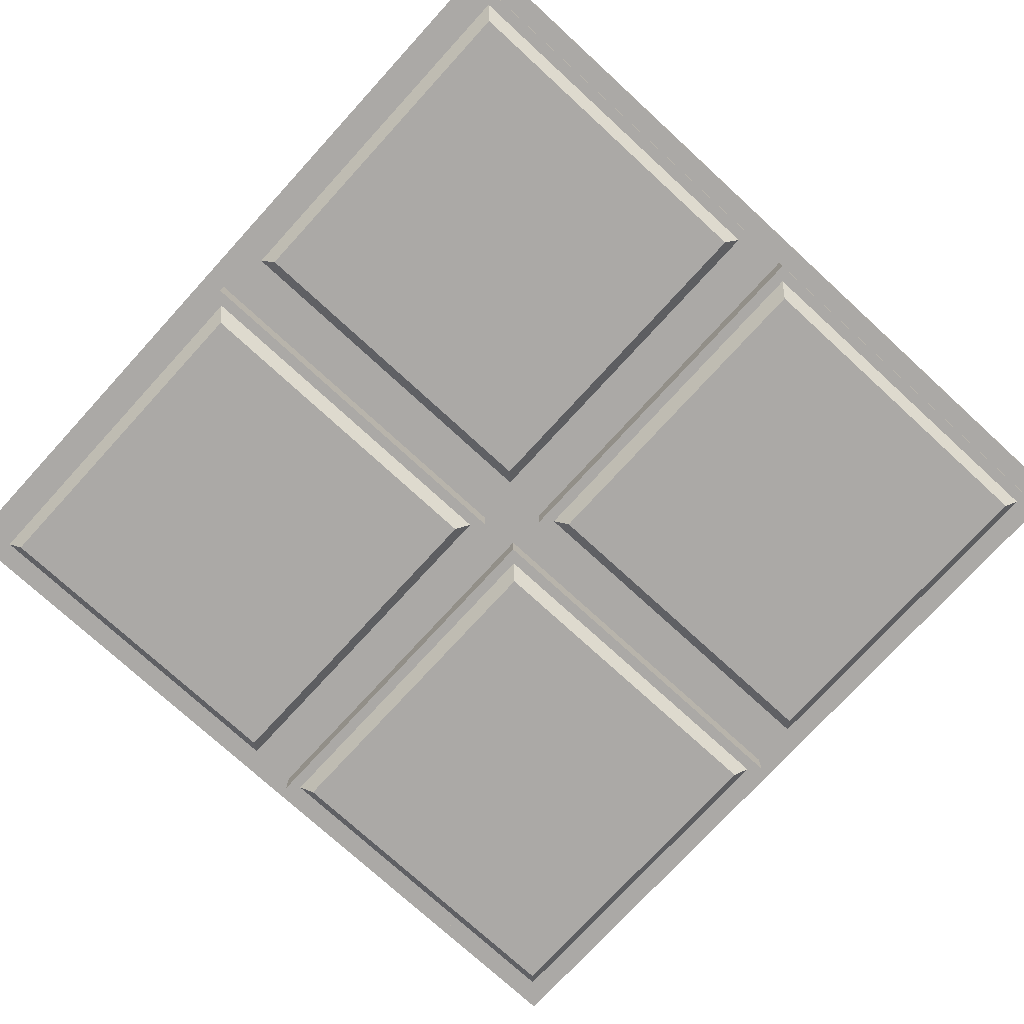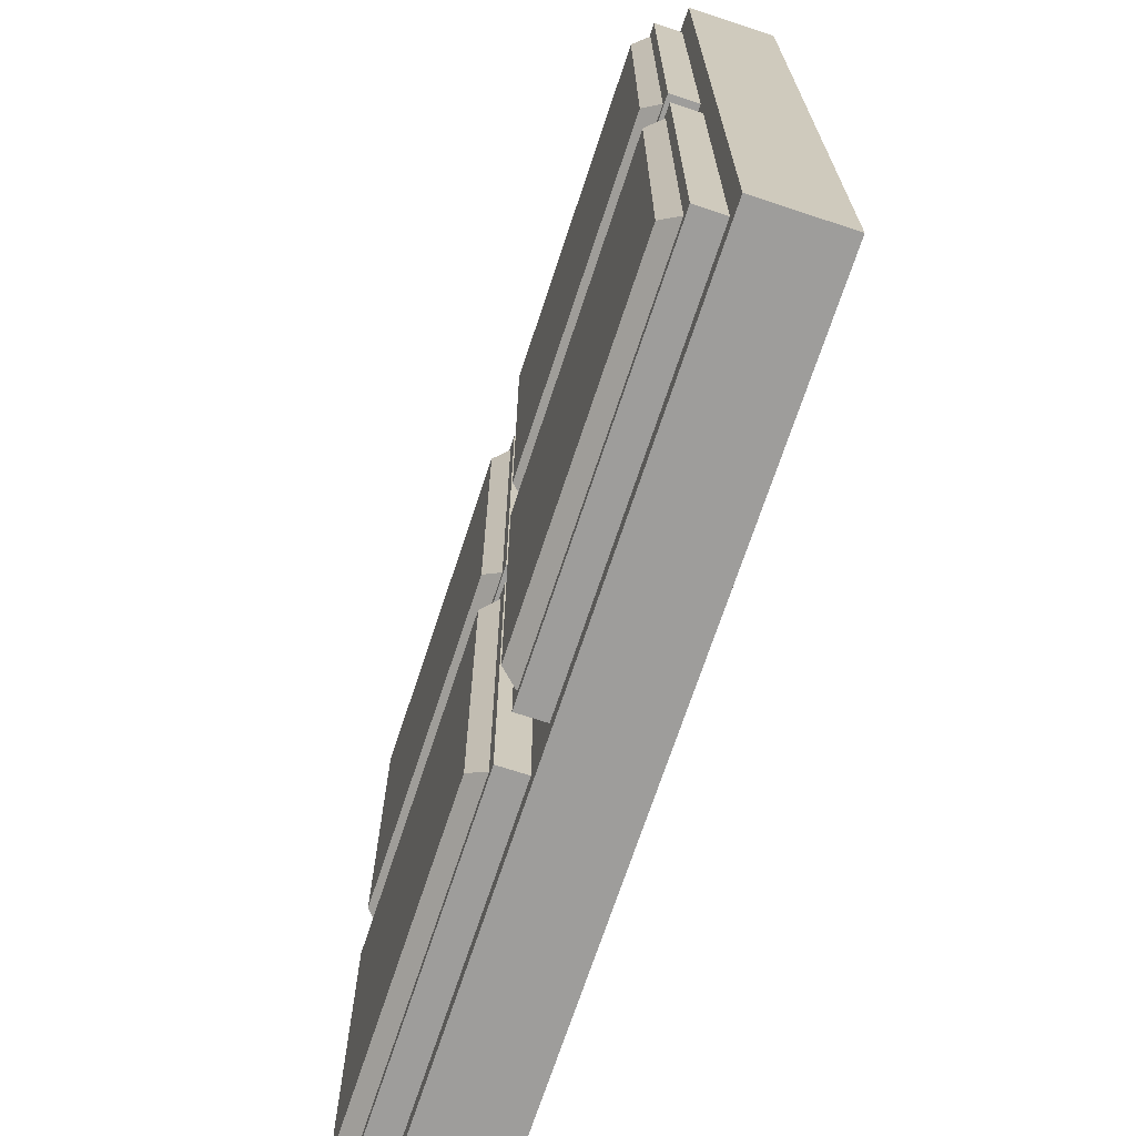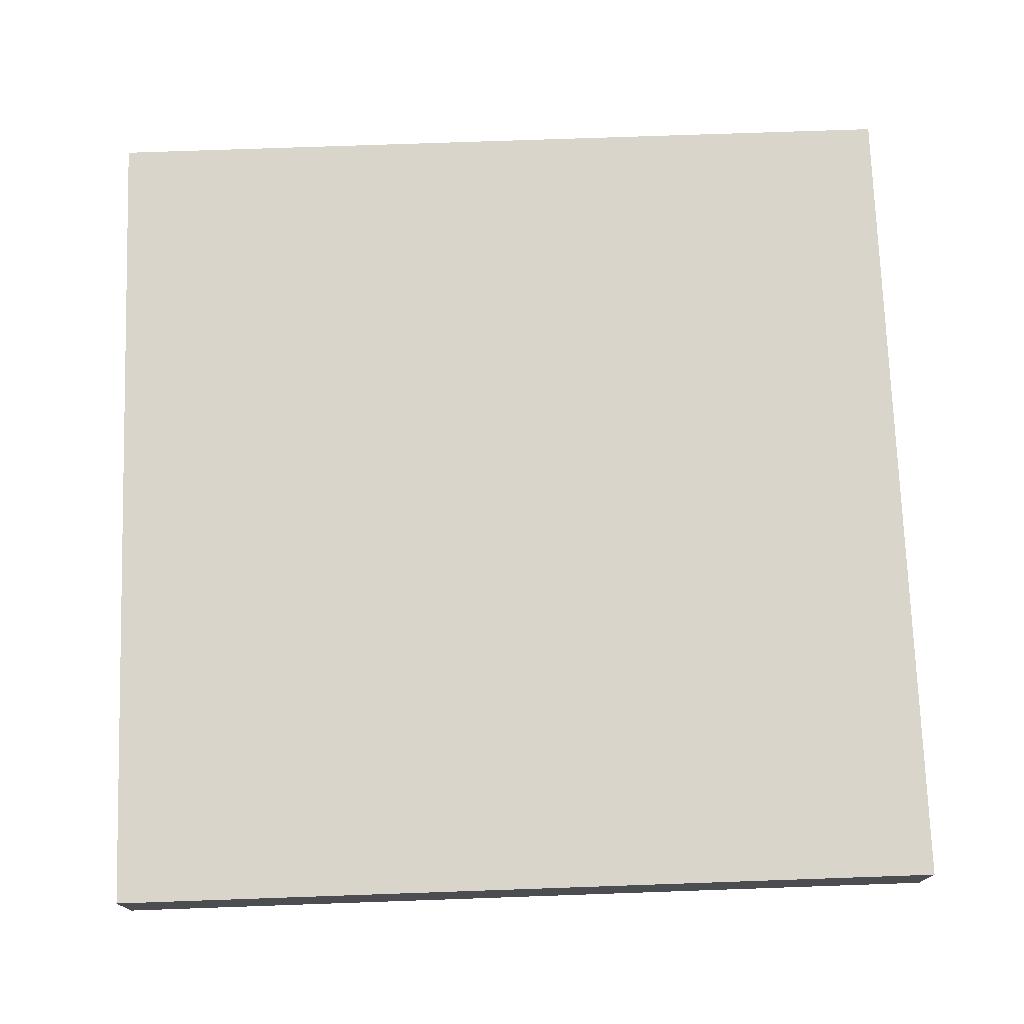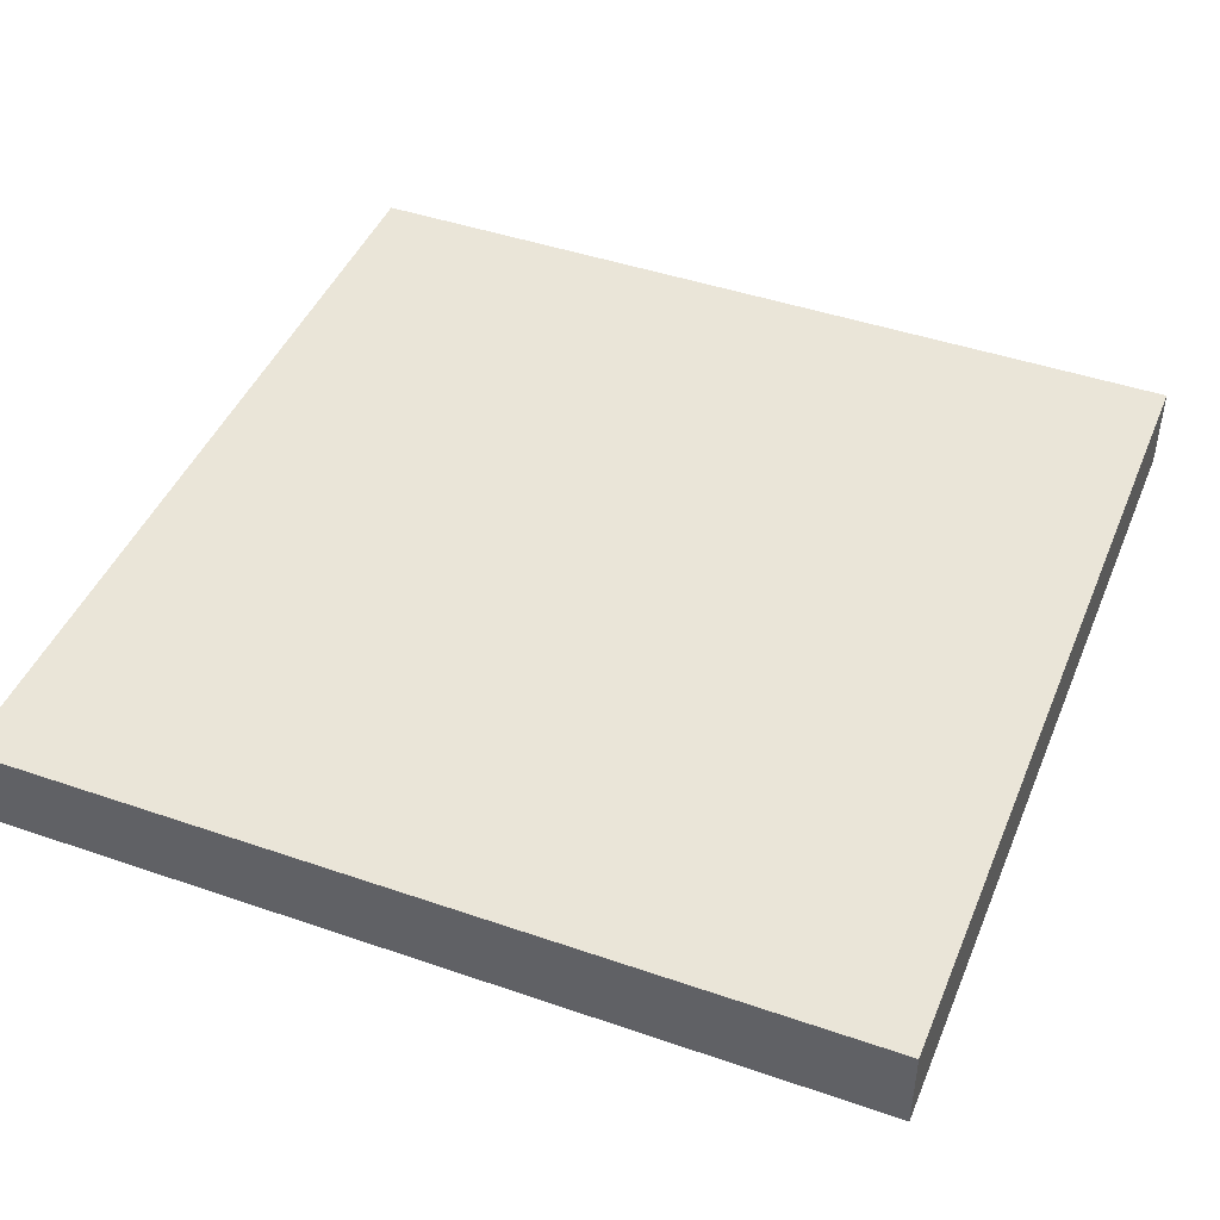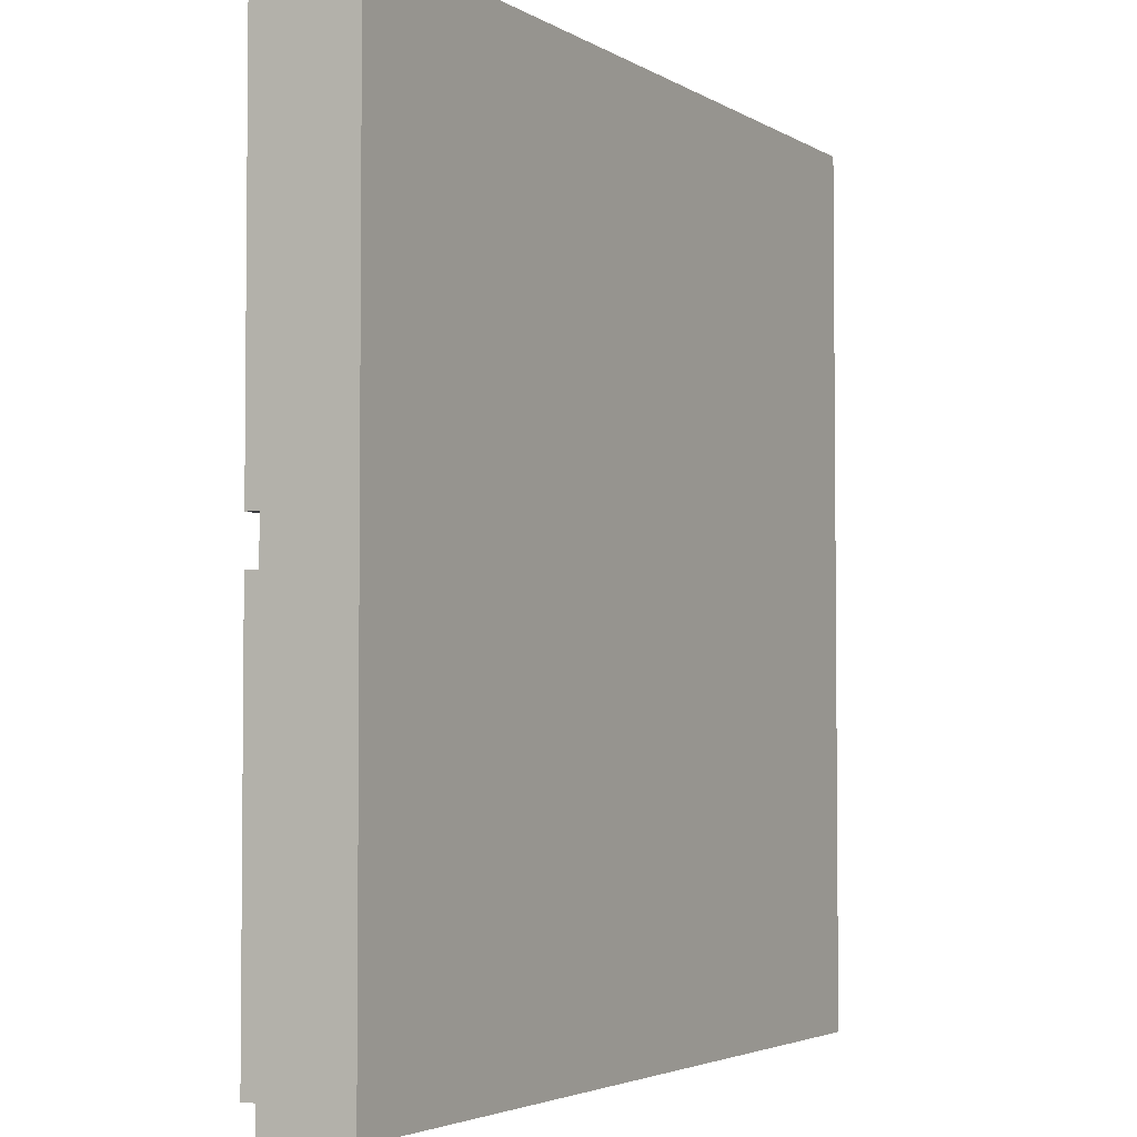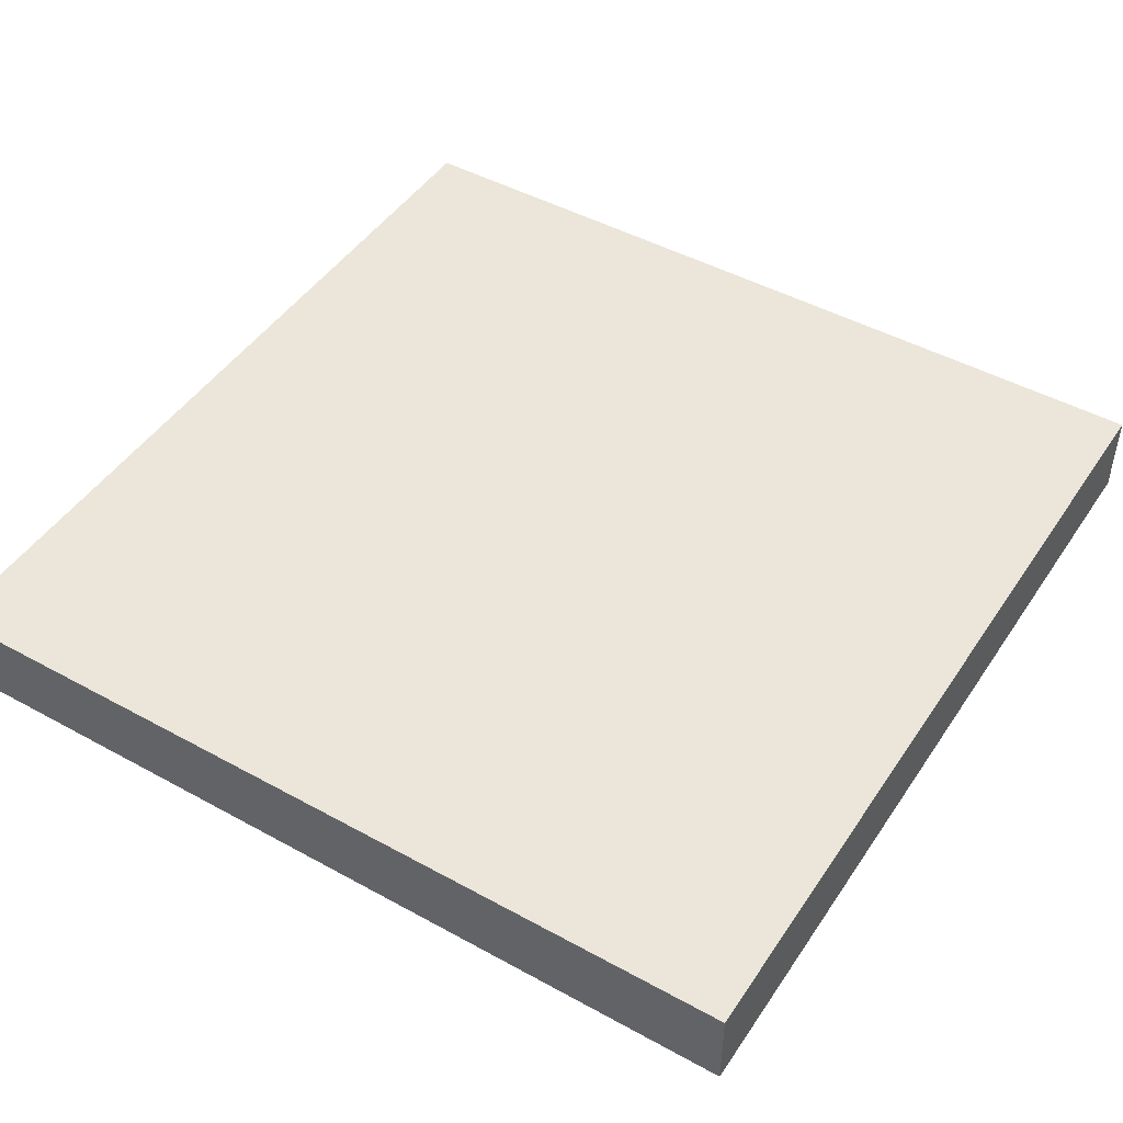
<metadata>
{"format":"obj","ext":"obj","renderer":"f3d","projection":"perspective","resolution":1024,"background":"white","views":[{"elev":-75.5,"azim":-132.5,"up":"+Y"},{"elev":-70.5,"azim":71.7,"up":"+Z"},{"elev":74.3,"azim":-92.0,"up":"+Y"},{"elev":44.9,"azim":21.8,"up":"+Y"},{"elev":-3.5,"azim":118.5,"up":"+Z"},{"elev":46.7,"azim":32.0,"up":"+Y"}]}
</metadata>
<code>
g default
v -2.6 0.527 2.6
v 2.4 0.527 2.6
v -2.6 0.527 -2.4
v 2.4 0.527 -2.4
v -2.6 0.02697 2.6
v -2.6 0.02697 -2.4
v 2.4 0.02697 -2.4
v 2.4 0.02697 2.6
g pPlane2
f 5 6 7 8
f 1 2 4 3
f 1 3 6 5
f 3 4 7 6
f 4 2 8 7
f 2 1 5 8
g default
v -2.475 -0.1377 -0.025
v -0.225 -0.1377 -0.025
v -2.475 0.1377 -0.025
v -0.225 0.1377 -0.025
v -2.475 0.1377 -2.275
v -0.225 0.1377 -2.275
v -2.475 -0.1377 -2.275
v -0.225 -0.1377 -2.275
v -2.408 -0.1377 -2.208
v -0.2919 -0.1377 -2.208
v -0.2919 -0.1377 -0.09192
v -2.408 -0.1377 -0.09192
v -2.342 -0.2298 -2.142
v -0.3584 -0.2298 -2.142
v -0.3584 -0.2298 -0.1584
v -2.342 -0.2298 -0.1584
g pCube2
f 9 10 12 11
f 11 12 14 13
f 13 14 16 15
f 21 22 23 24
f 10 16 14 12
f 15 9 11 13
f 15 16 18 17
f 16 10 19 18
f 10 9 20 19
f 9 15 17 20
f 17 18 22 21
f 18 19 23 22
f 19 20 24 23
f 20 17 21 24
g default
v 0.025 -0.1377 -0.025
v 2.275 -0.1377 -0.025
v 0.025 0.1377 -0.025
v 2.275 0.1377 -0.025
v 0.025 0.1377 -2.275
v 2.275 0.1377 -2.275
v 0.025 -0.1377 -2.275
v 2.275 -0.1377 -2.275
v 0.09192 -0.1377 -2.208
v 2.208 -0.1377 -2.208
v 2.208 -0.1377 -0.09192
v 0.09192 -0.1377 -0.09192
v 0.1584 -0.2298 -2.142
v 2.142 -0.2298 -2.142
v 2.142 -0.2298 -0.1584
v 0.1584 -0.2298 -0.1584
g pCube5
f 25 26 28 27
f 27 28 30 29
f 29 30 32 31
f 37 38 39 40
f 26 32 30 28
f 31 25 27 29
f 31 32 34 33
f 32 26 35 34
f 26 25 36 35
f 25 31 33 36
f 33 34 38 37
f 34 35 39 38
f 35 36 40 39
f 36 33 37 40
g default
v 0.025 -0.1377 2.475
v 2.275 -0.1377 2.475
v 0.025 0.1377 2.475
v 2.275 0.1377 2.475
v 0.025 0.1377 0.225
v 2.275 0.1377 0.225
v 0.025 -0.1377 0.225
v 2.275 -0.1377 0.225
v 0.09192 -0.1377 0.2919
v 2.208 -0.1377 0.2919
v 2.208 -0.1377 2.408
v 0.09192 -0.1377 2.408
v 0.1584 -0.2298 0.3584
v 2.142 -0.2298 0.3584
v 2.142 -0.2298 2.342
v 0.1584 -0.2298 2.342
g pCube6
f 41 42 44 43
f 43 44 46 45
f 45 46 48 47
f 53 54 55 56
f 42 48 46 44
f 47 41 43 45
f 47 48 50 49
f 48 42 51 50
f 42 41 52 51
f 41 47 49 52
f 49 50 54 53
f 50 51 55 54
f 51 52 56 55
f 52 49 53 56
g default
v -2.475 -0.1377 2.475
v -0.225 -0.1377 2.475
v -2.475 0.1377 2.475
v -0.225 0.1377 2.475
v -2.475 0.1377 0.225
v -0.225 0.1377 0.225
v -2.475 -0.1377 0.225
v -0.225 -0.1377 0.225
v -2.408 -0.1377 0.2919
v -0.2919 -0.1377 0.2919
v -0.2919 -0.1377 2.408
v -2.408 -0.1377 2.408
v -2.342 -0.2298 0.3584
v -0.3584 -0.2298 0.3584
v -0.3584 -0.2298 2.342
v -2.342 -0.2298 2.342
g pCube7
f 57 58 60 59
f 59 60 62 61
f 61 62 64 63
f 69 70 71 72
f 58 64 62 60
f 63 57 59 61
f 63 64 66 65
f 64 58 67 66
f 58 57 68 67
f 57 63 65 68
f 65 66 70 69
f 66 67 71 70
f 67 68 72 71
f 68 65 69 72

</code>
